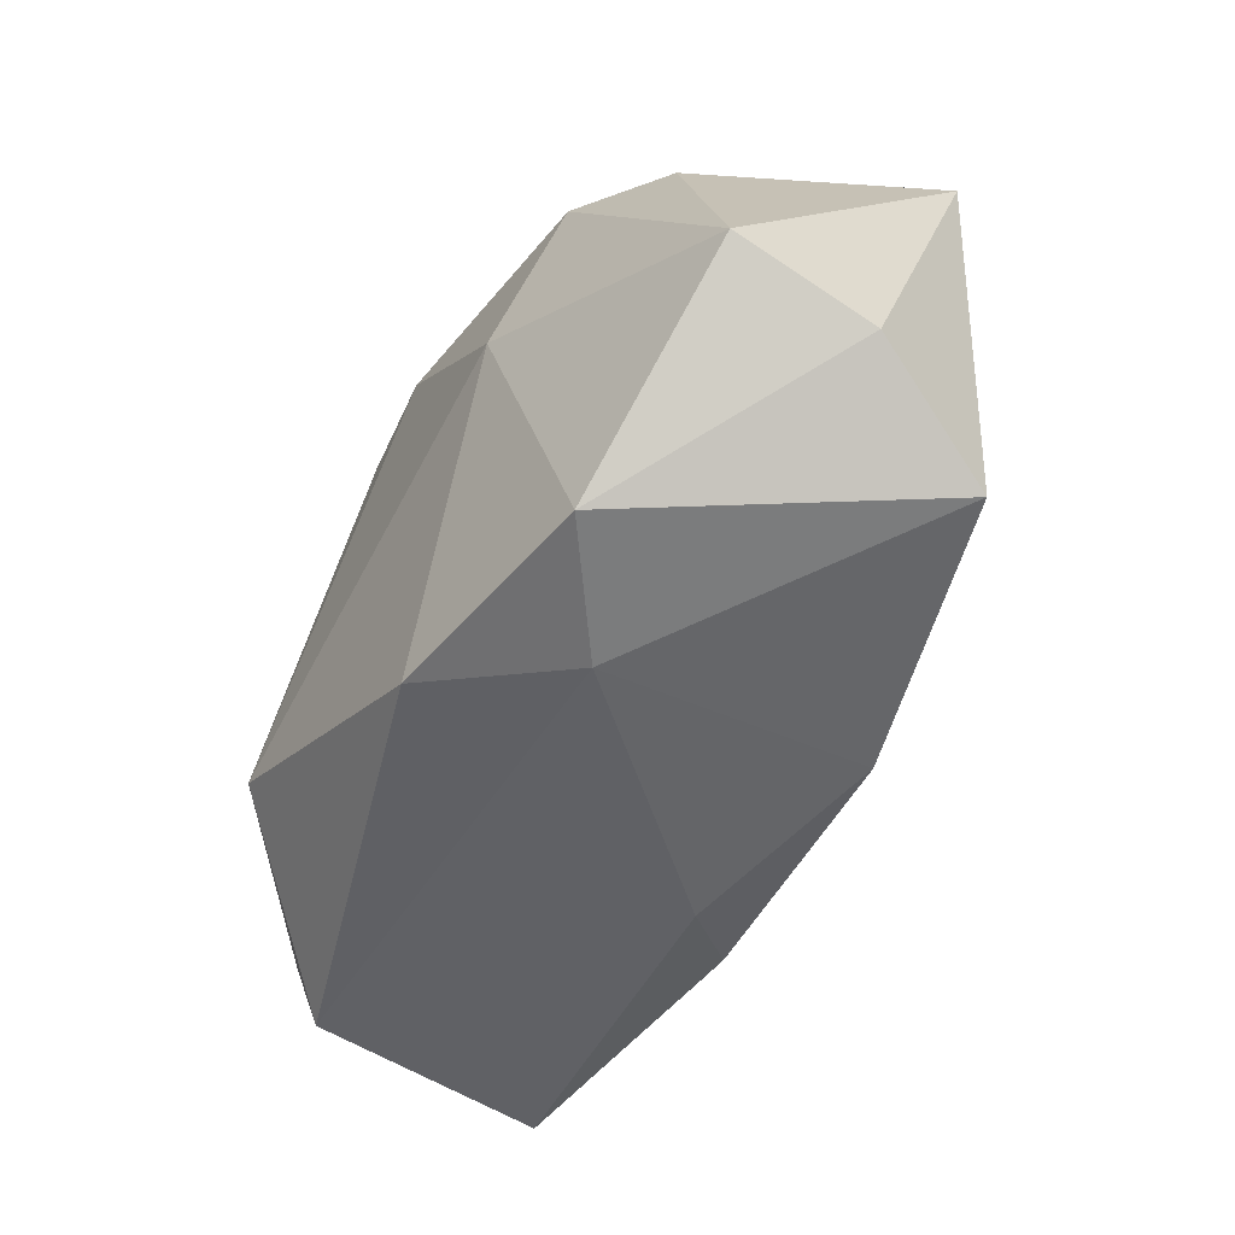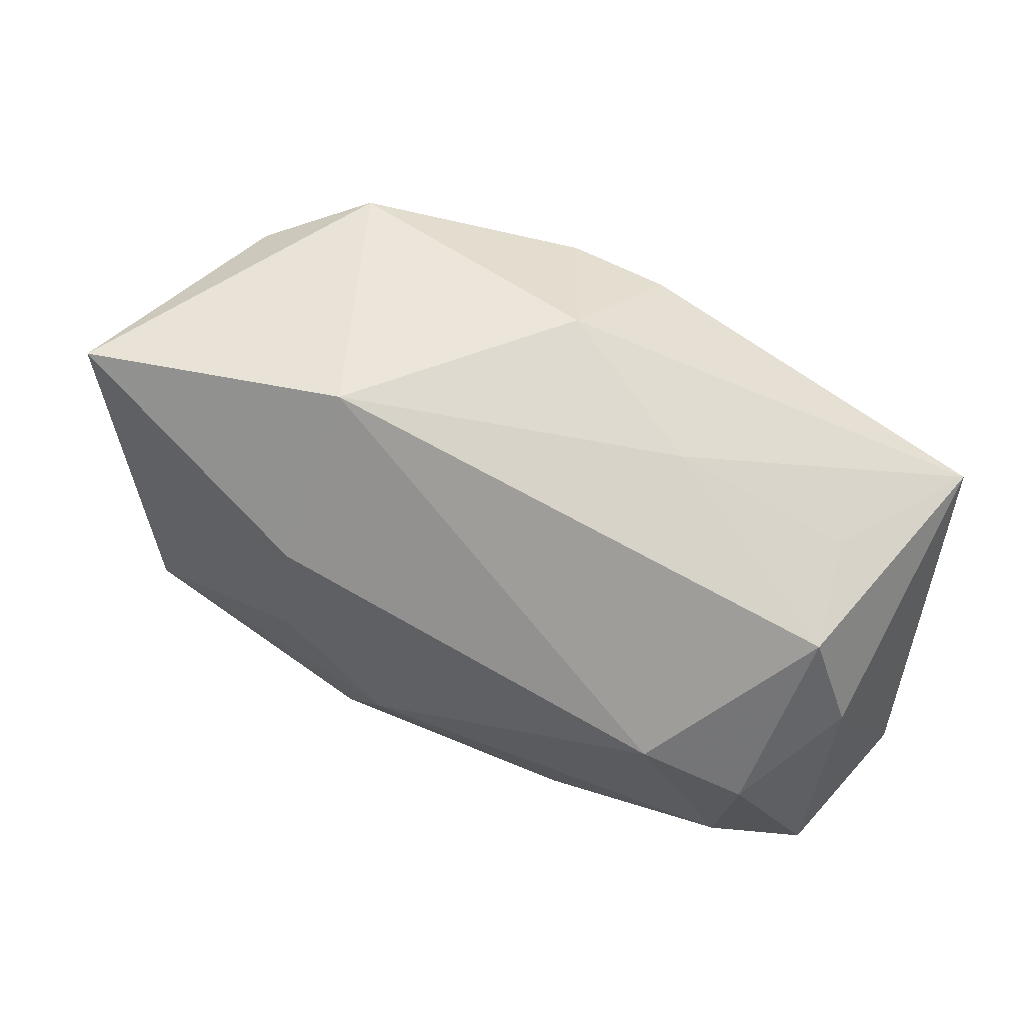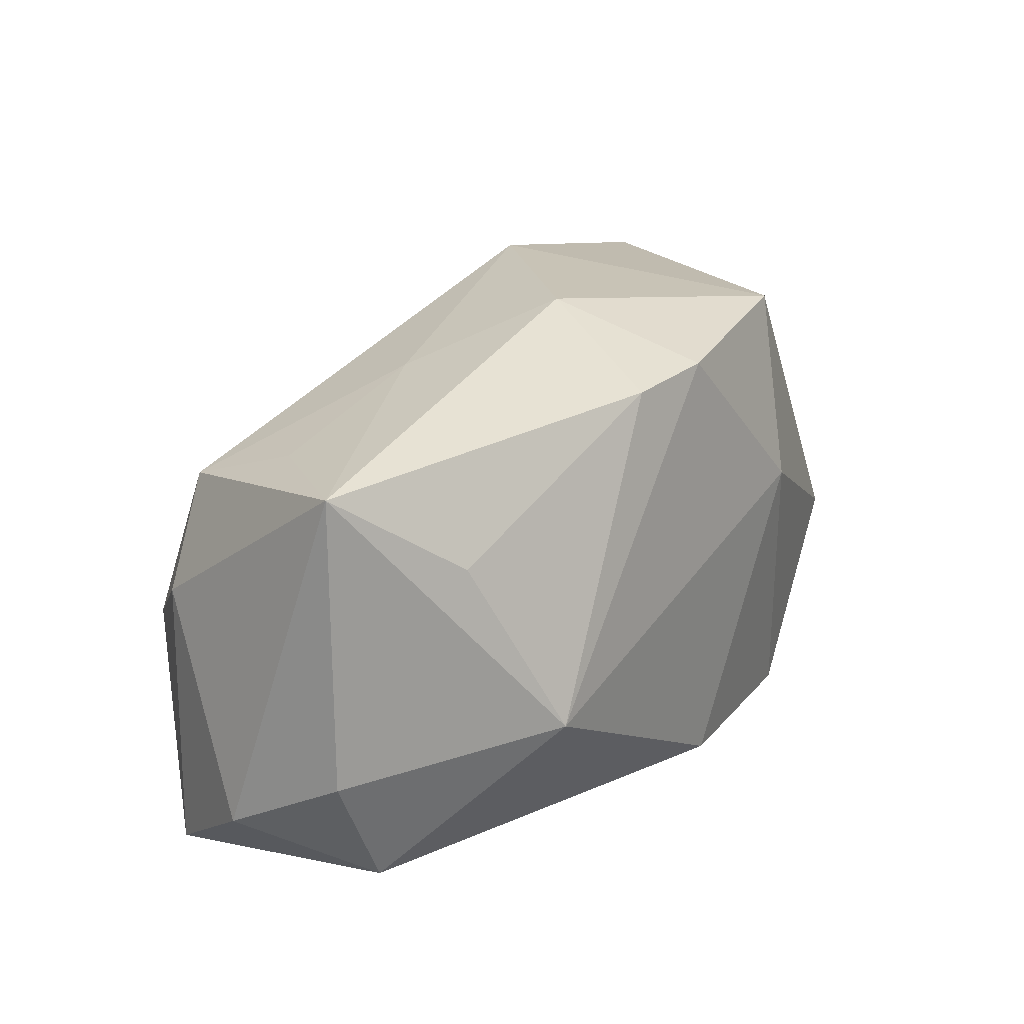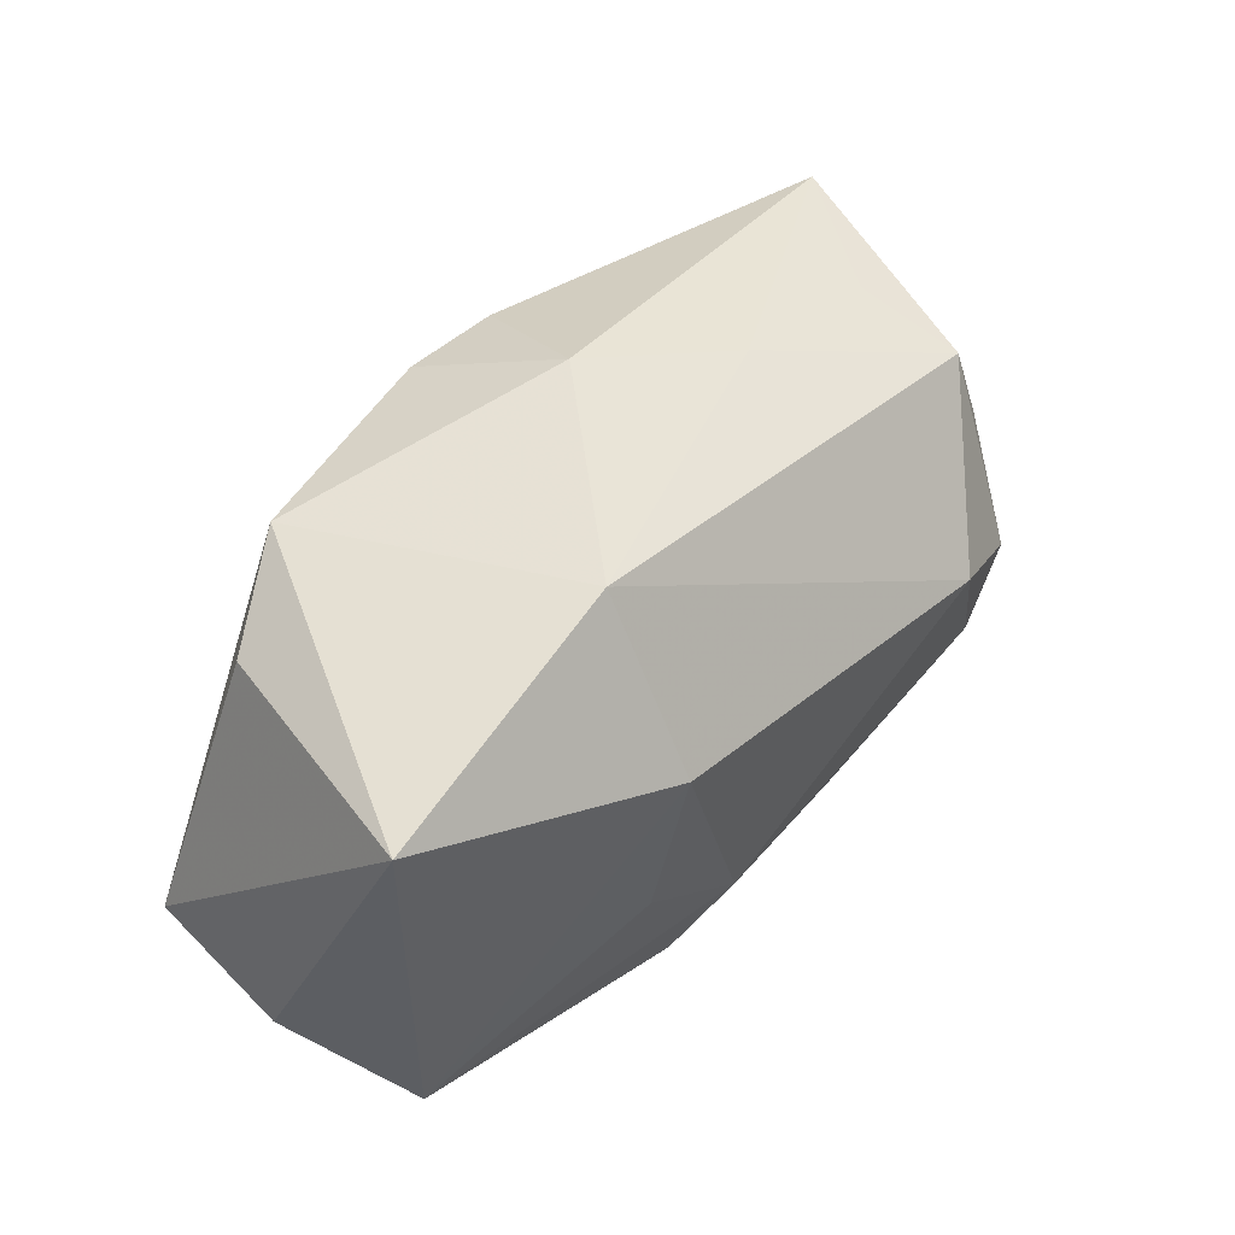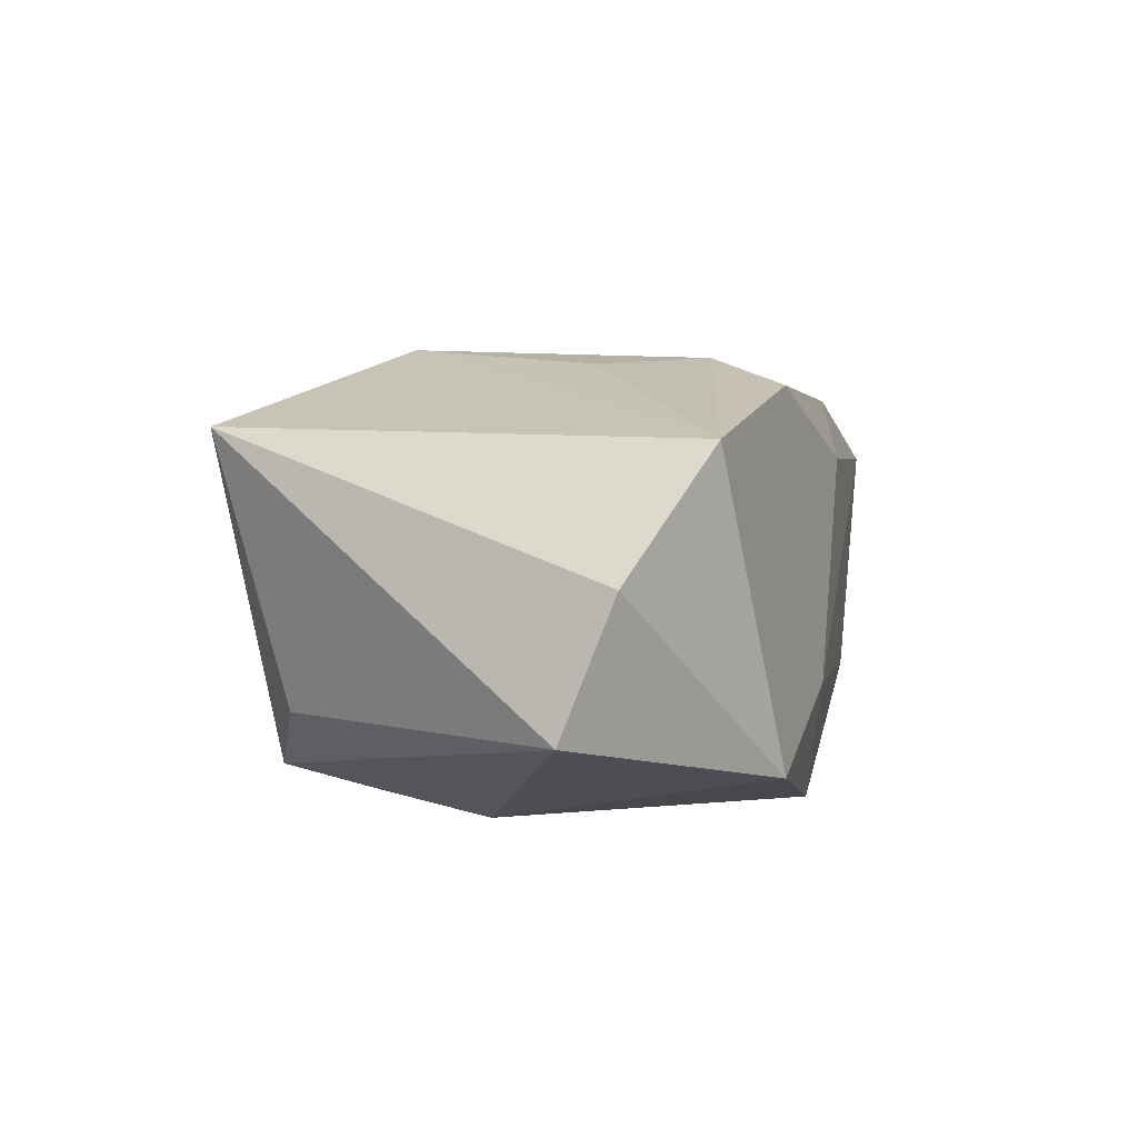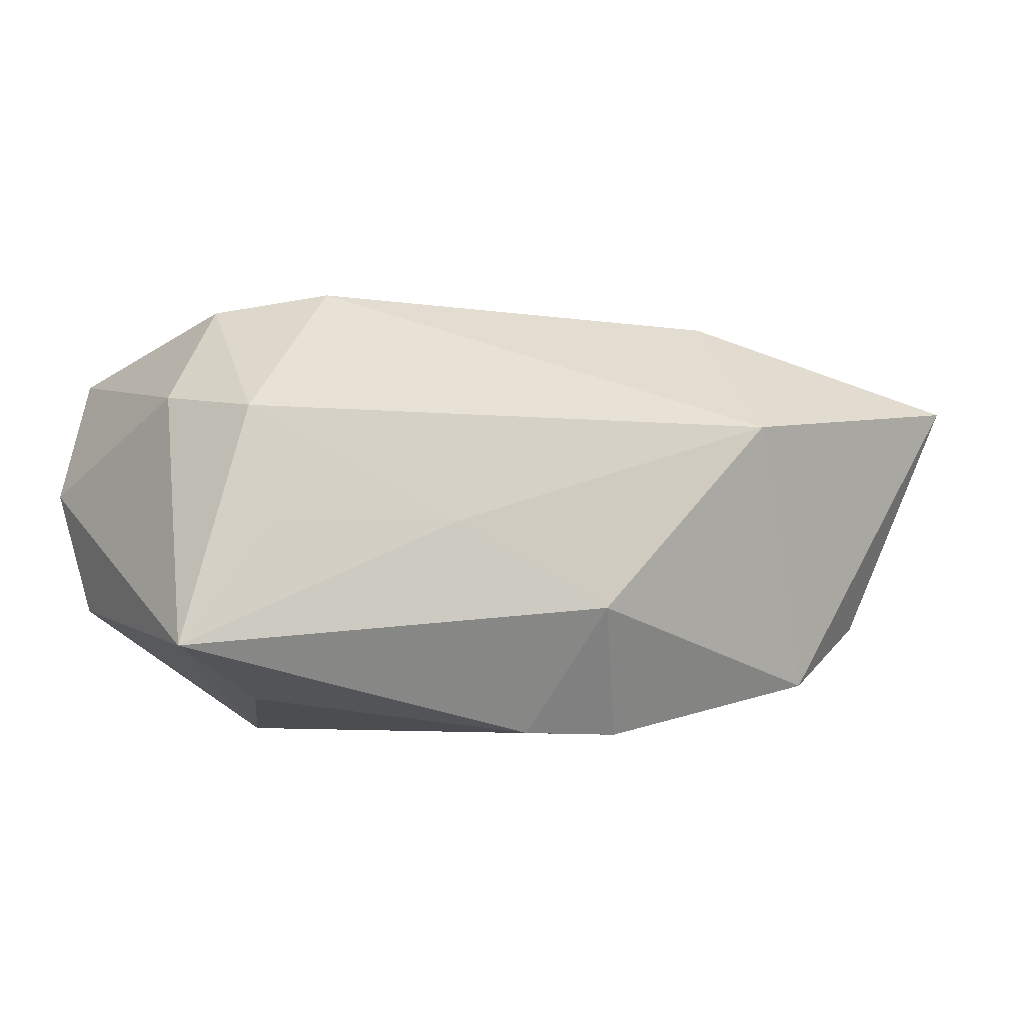
<metadata>
{"format":"obj","ext":"obj","renderer":"f3d","projection":"perspective","resolution":1024,"background":"white","views":[{"elev":-48.0,"azim":-120.1,"up":"+Y"},{"elev":56.0,"azim":19.9,"up":"+Y"},{"elev":17.6,"azim":123.3,"up":"+Y"},{"elev":52.3,"azim":-53.2,"up":"+Y"},{"elev":-1.8,"azim":-79.3,"up":"+Z"},{"elev":3.5,"azim":149.2,"up":"+Z"}]}
</metadata>
<code>
v 0.0311 -0.01942 0.01211
v 0.03581 0.01352 -0.00715
v 0.03202 0.002163 0.01131
v 0.007035 0.01637 -0.01588
v -0.0008881 0.01725 -0.0166
v 0.01424 0.01774 0.0017
v -0.02689 0.01631 -0.009557
v -0.01188 0.02274 0.008873
v 0.03494 -0.009086 -0.006781
v 0.004375 -0.01942 0.01004
v 0.01781 0.001879 0.01984
v -0.01512 0.004691 -0.01763
v -0.03389 0.01971 0.009689
v -0.01861 0.01945 -0.01359
v 0.0258 -0.00284 0.01833
v 0.0267 0.006826 -0.0128
v -0.01152 -0.01669 0.01422
v 0.002876 0.02192 -0.005377
v 0.008839 -0.01793 0.01512
v -0.01392 0.01076 0.01715
v -0.03277 -0.01443 0.0084
v 0.02882 0.01093 0.01081
v 0.024 -0.01223 0.01745
v 0.02075 -0.006501 -0.01763
v -0.01584 -0.003279 0.01557
v -0.007248 -0.01064 0.01691
v 0.02997 -0.01795 -0.006697
v -0.03657 -0.008376 -0.001415
v 0.03586 -0.01366 0.002702
v -0.0215 -0.01754 -0.0141
v -0.003426 -0.01744 -0.01658
v -0.01237 -0.01942 -0.007649
v 0.02807 0.0134 0.002461
v -0.03583 -0.004162 -0.01156
f 16 2 24
f 18 2 4
f 4 5 18
f 2 16 4
f 24 5 4
f 4 16 24
f 18 5 14
f 14 8 18
f 13 8 14
f 11 8 20
f 20 8 13
f 22 8 11
f 6 2 18
f 18 8 6
f 8 22 6
f 12 30 34
f 34 14 12
f 12 14 5
f 12 31 30
f 12 5 24
f 24 31 12
f 24 2 9
f 10 1 19
f 19 17 10
f 1 23 19
f 21 20 13
f 34 13 7
f 7 14 34
f 13 14 7
f 11 20 26
f 26 23 11
f 26 21 17
f 17 19 26
f 26 19 23
f 2 22 3
f 33 22 2
f 2 6 33
f 33 6 22
f 32 1 10
f 30 31 32
f 32 21 30
f 10 17 32
f 17 21 32
f 27 31 24
f 24 9 27
f 1 32 27
f 27 32 31
f 28 13 34
f 28 21 13
f 34 30 28
f 30 21 28
f 20 21 25
f 25 26 20
f 21 26 25
f 29 3 1
f 1 27 29
f 29 27 9
f 29 9 2
f 2 3 29
f 15 23 1
f 1 3 15
f 11 23 15
f 15 22 11
f 15 3 22

</code>
